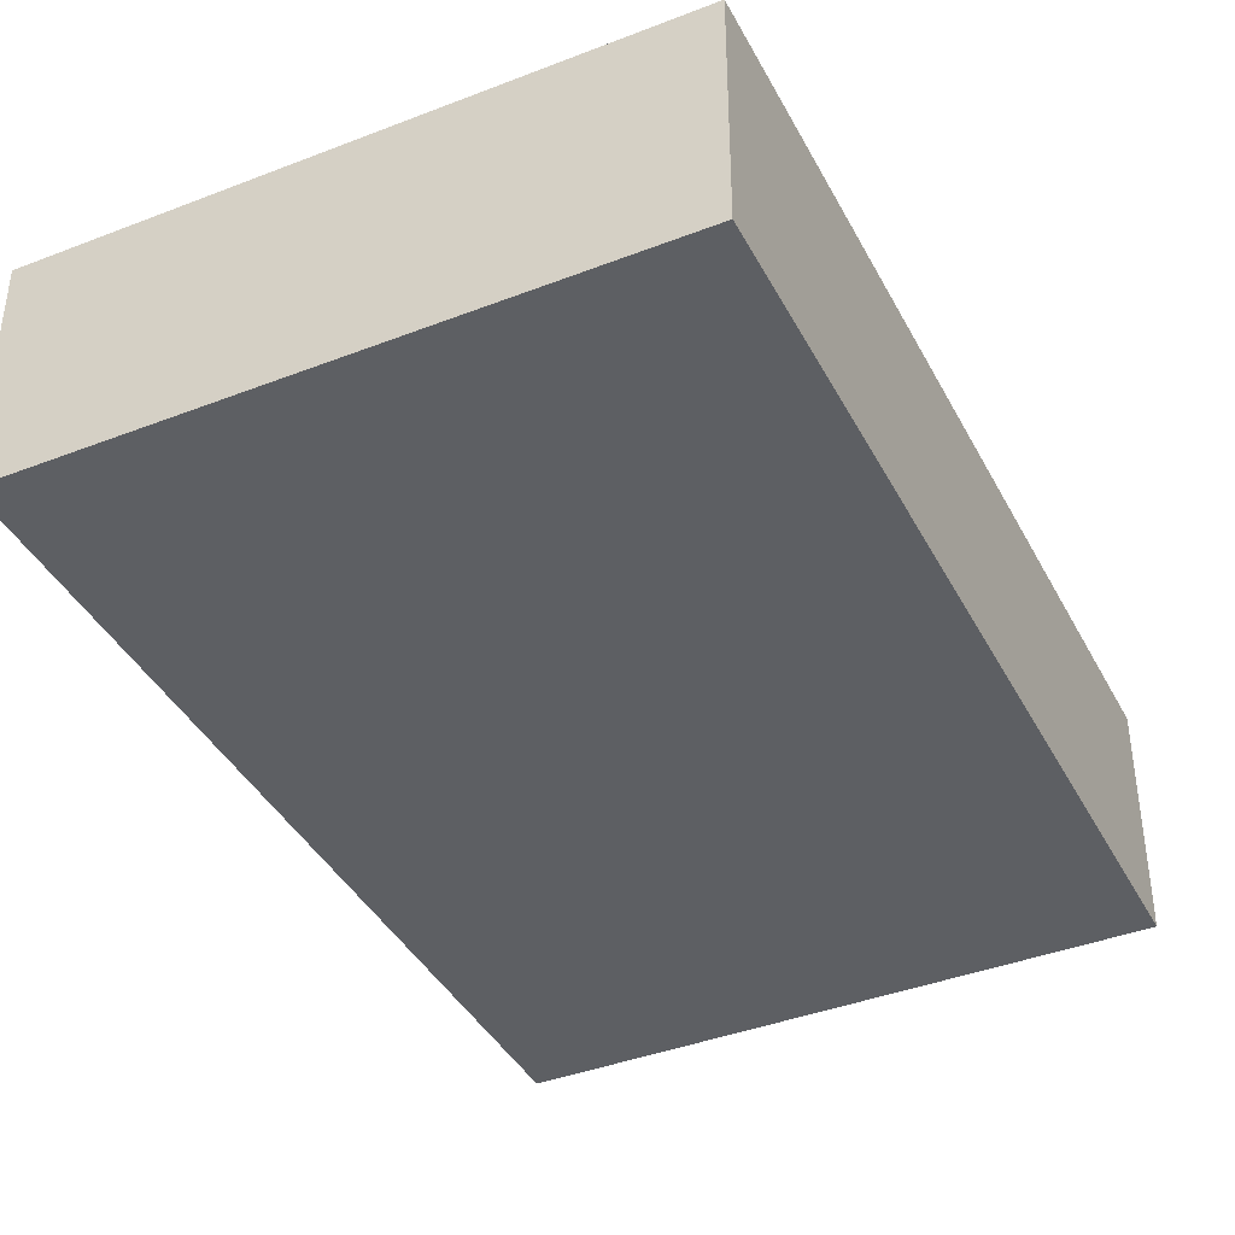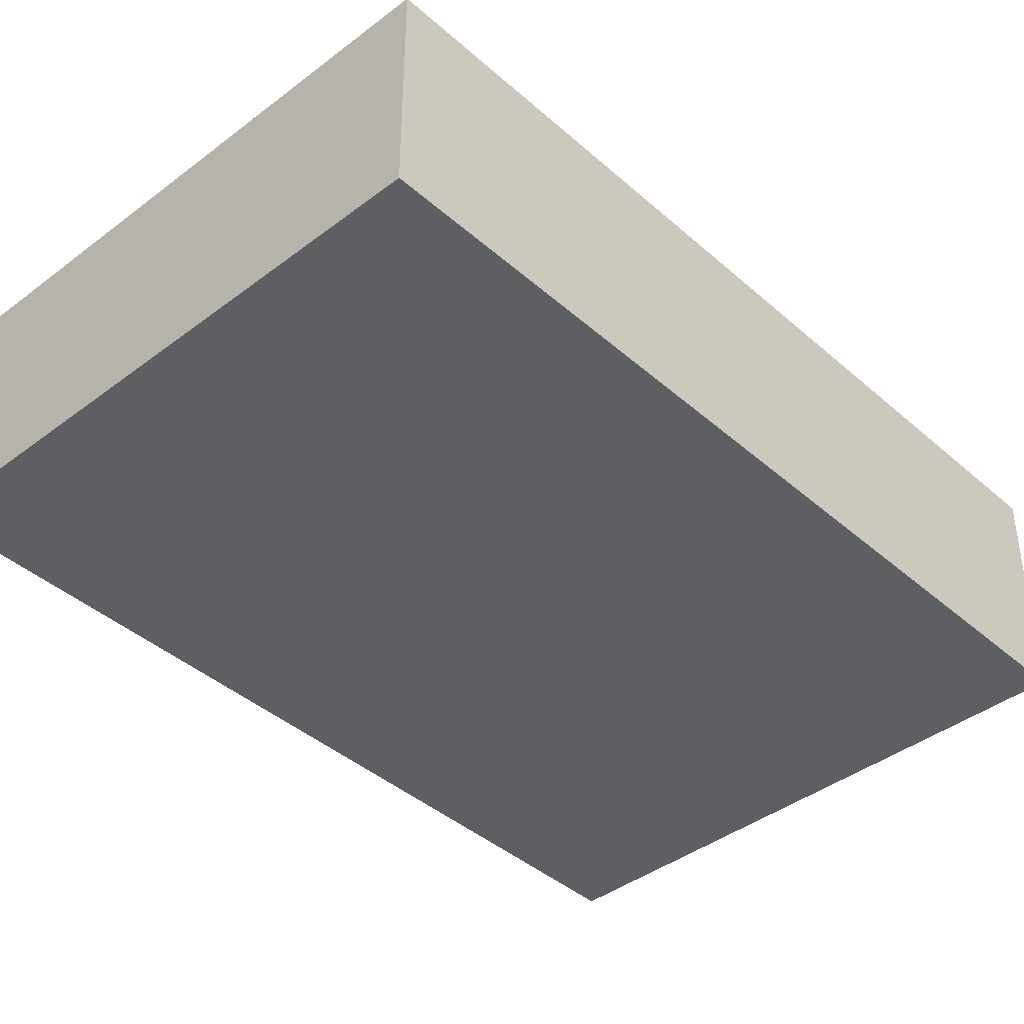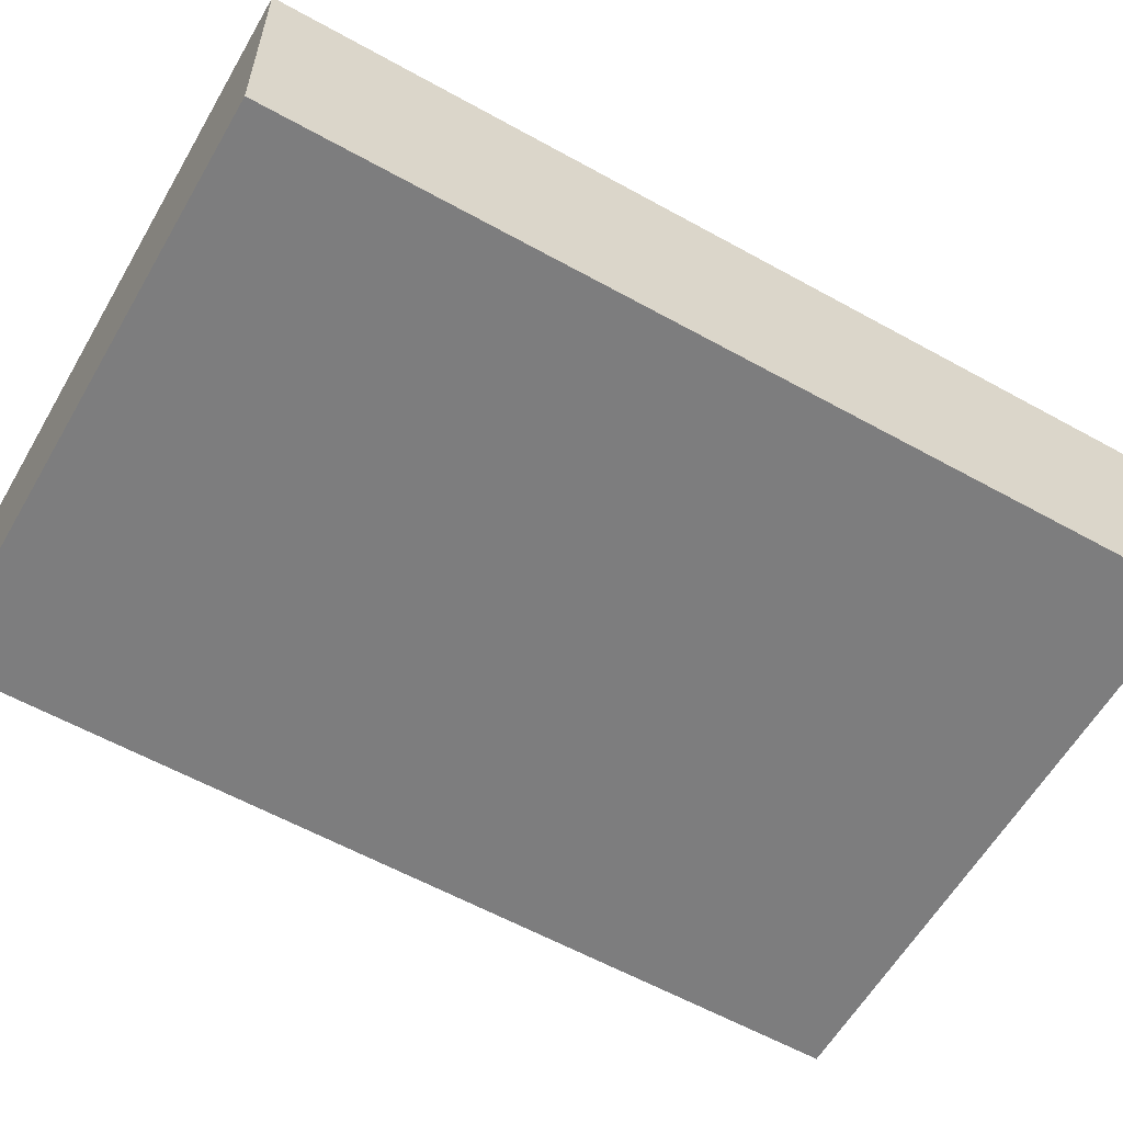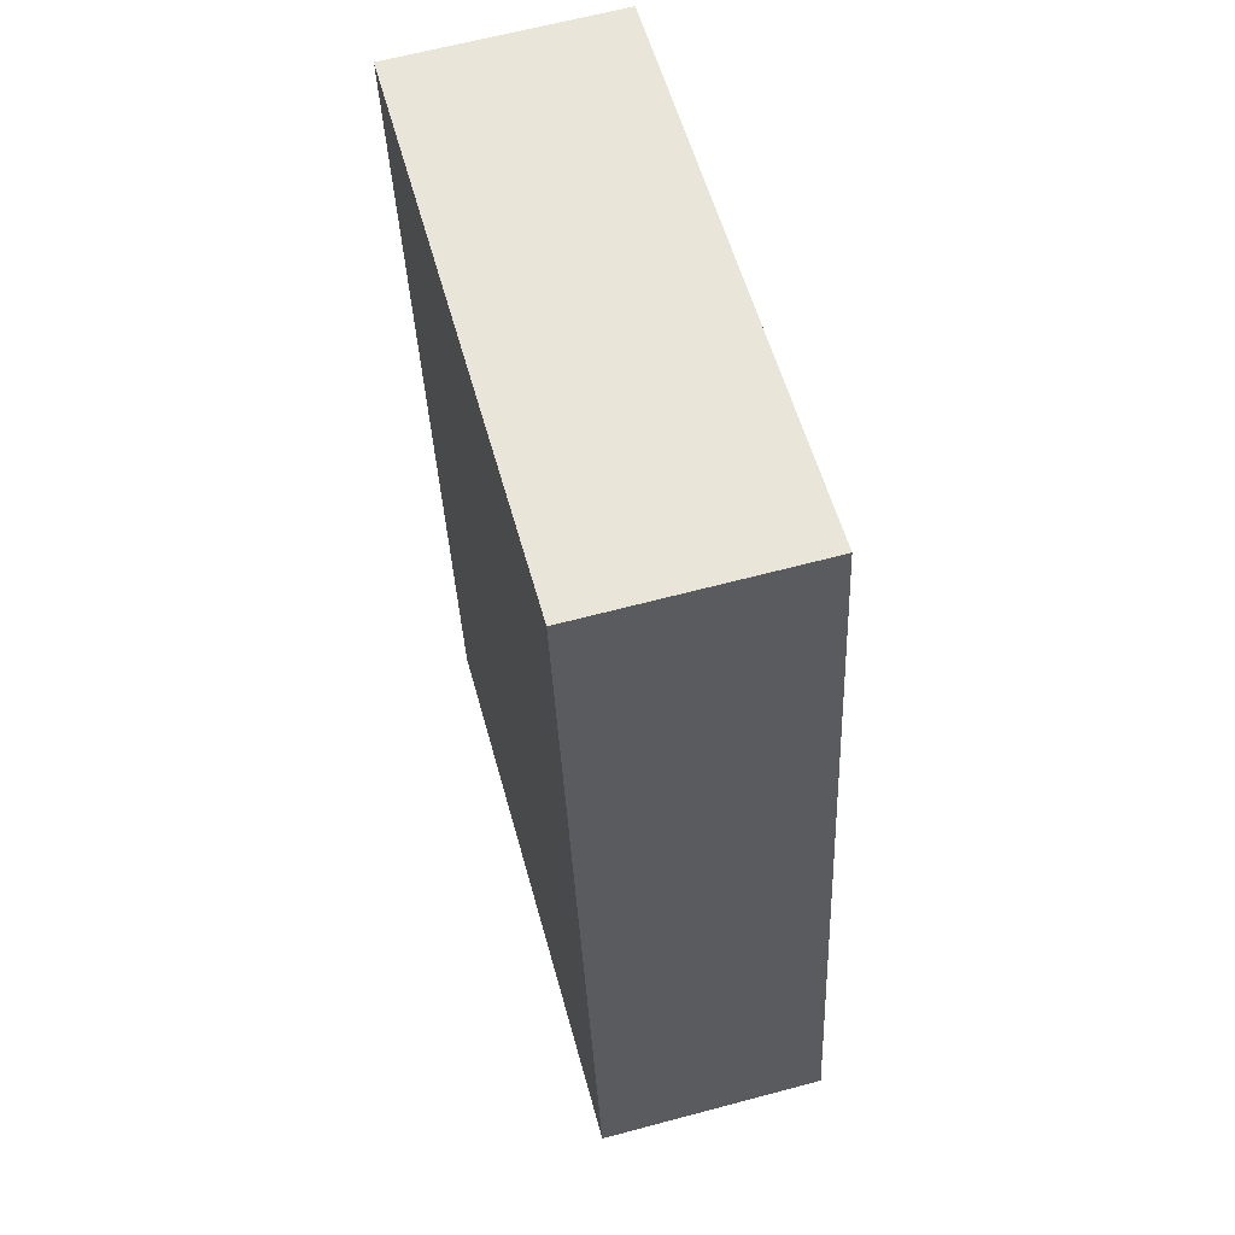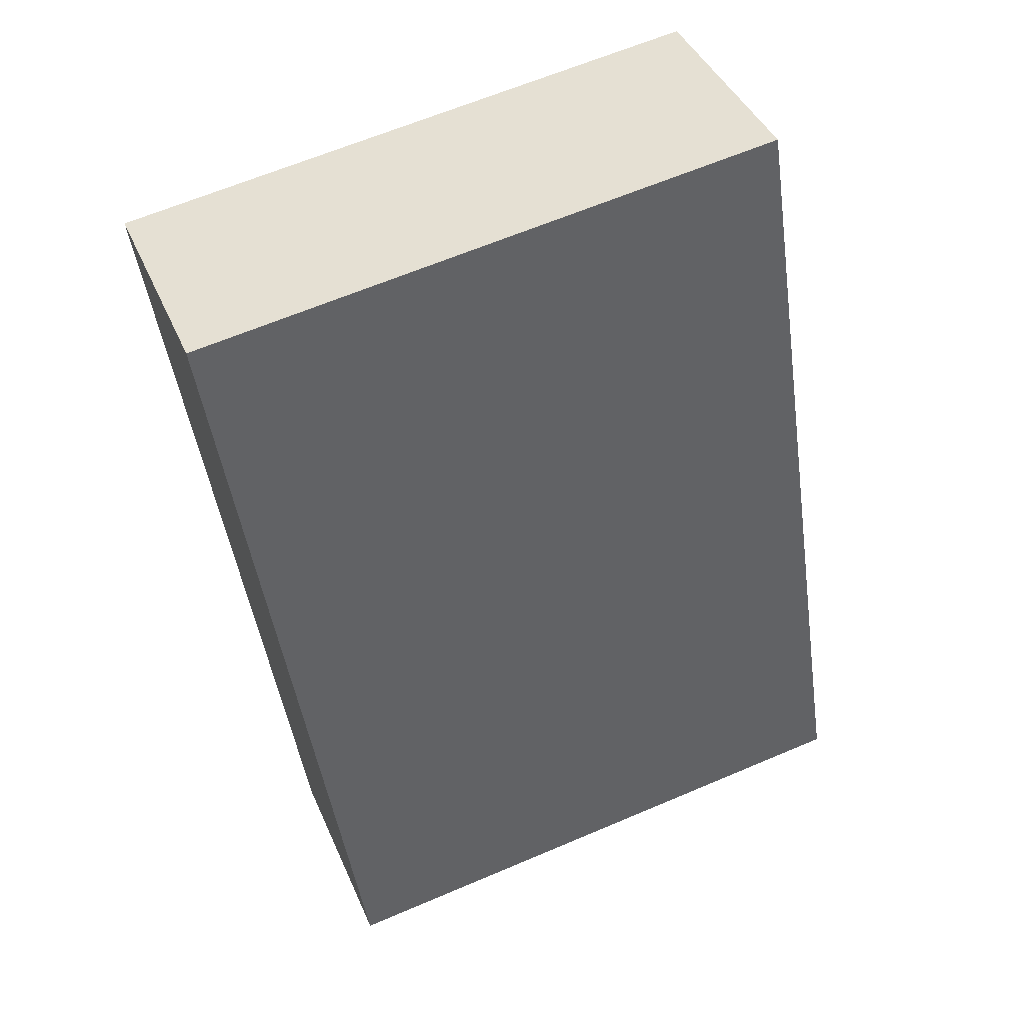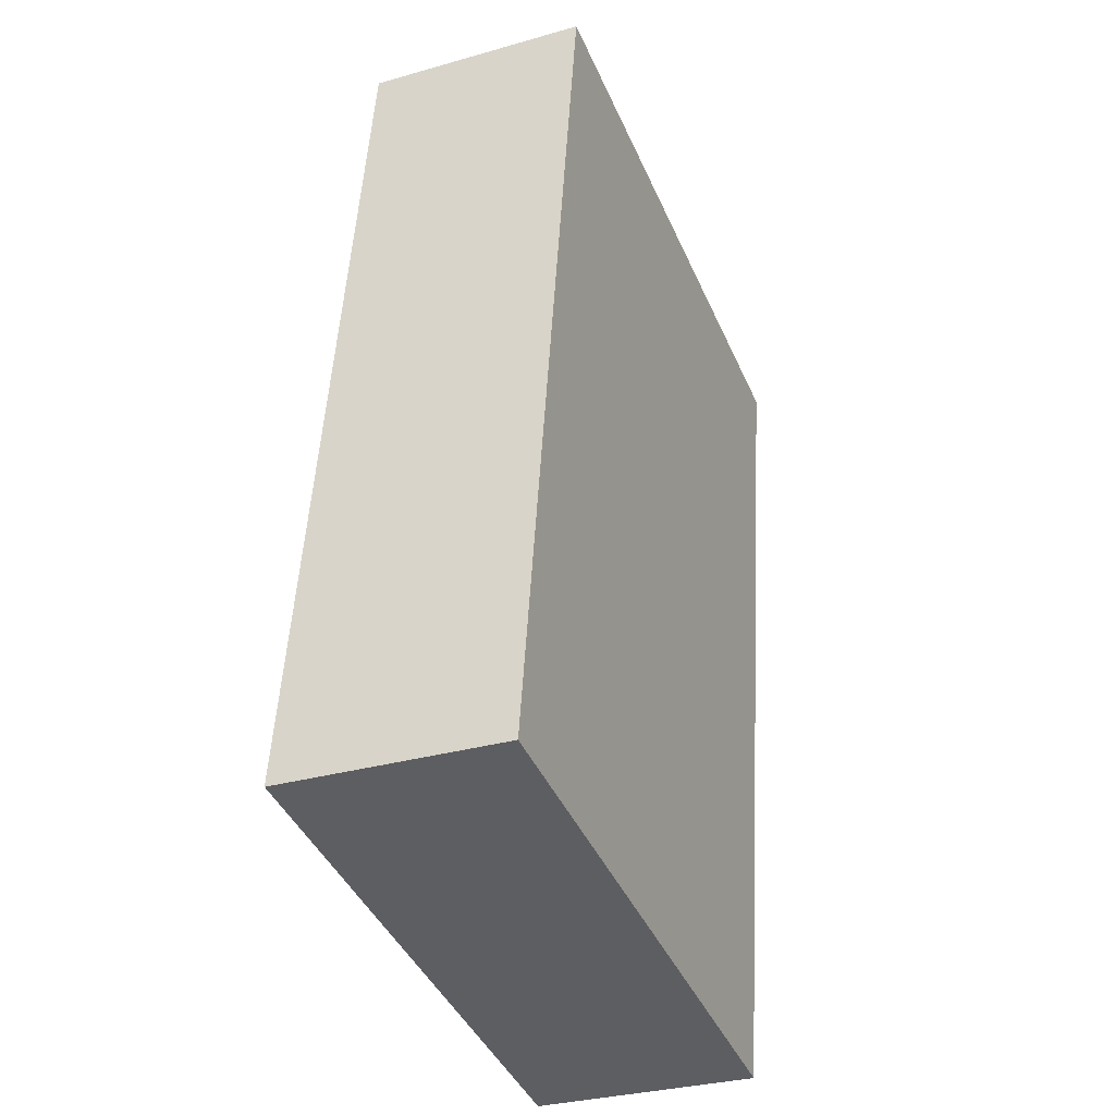
<metadata>
{"format":"obj","ext":"obj","renderer":"f3d","projection":"perspective","resolution":1024,"background":"white","views":[{"elev":-40.2,"azim":34.2,"up":"+Y"},{"elev":-40.8,"azim":51.6,"up":"+Y"},{"elev":-59.1,"azim":-111.2,"up":"+Y"},{"elev":63.7,"azim":-105.1,"up":"+Z"},{"elev":41.2,"azim":158.2,"up":"+Z"},{"elev":-31.4,"azim":-67.9,"up":"+Z"}]}
</metadata>
<code>
v  0 2.25 1.378e-16
v  7.19 2.25 7.942
v  5.852 2.25 -0.887
v  1.339 2.25 8.829
v  7.19 -4.863e-16 7.942
v  5.852 5.431e-17 -0.887
v  0 0 0
v  1.339 -5.406e-16 8.829
g defaultobject
f 1 2 3
f 2 1 4
f 5 3 2
f 3 5 6
f 6 1 3
f 1 6 7
f 7 4 1
f 4 7 8
f 8 2 4
f 2 8 5
f 5 7 6
f 7 5 8

</code>
